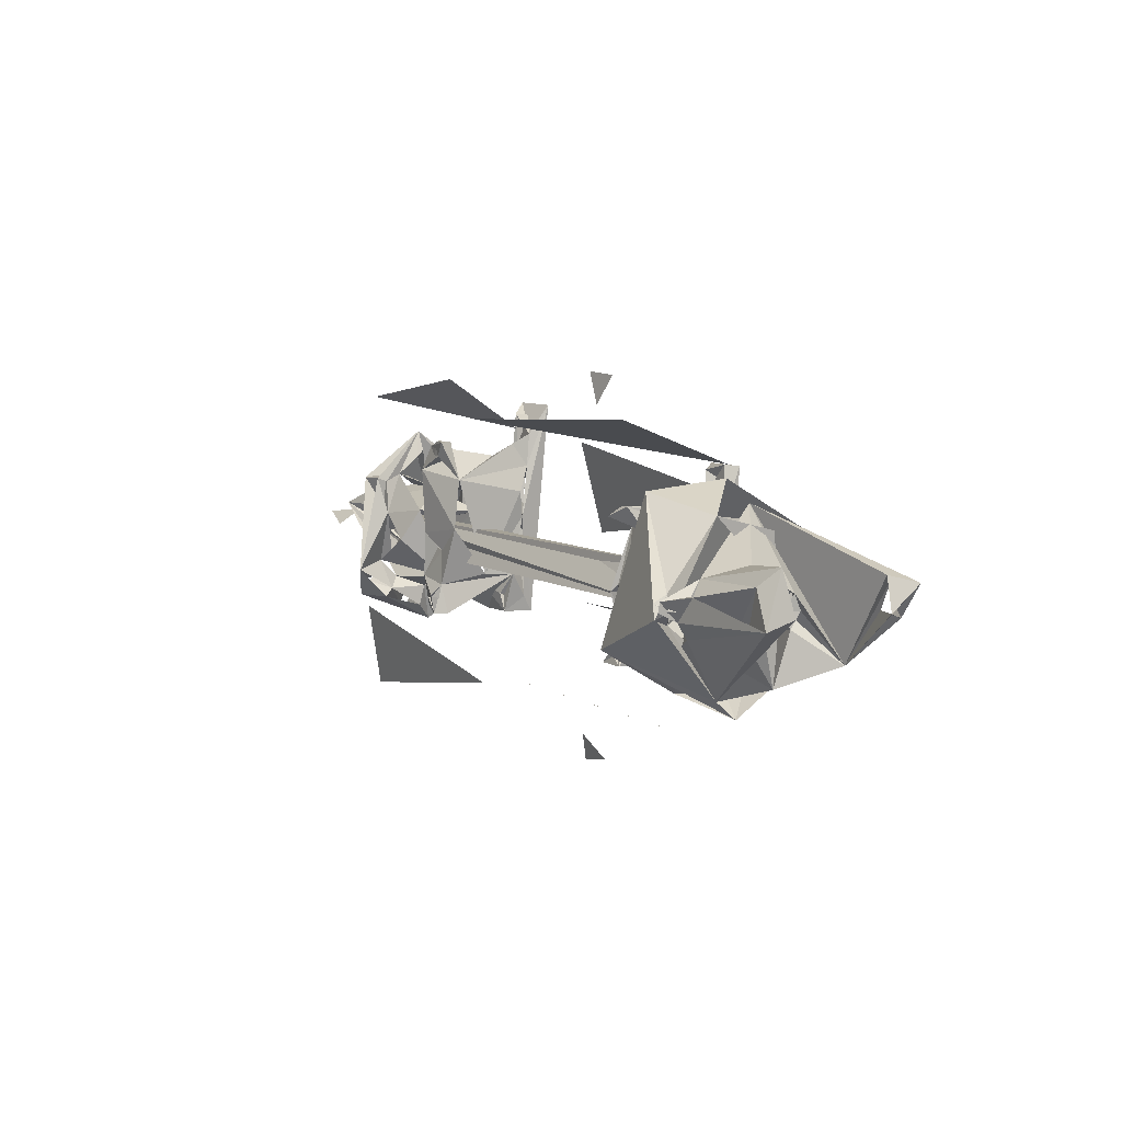
<metadata>
{"format":"obj","ext":"obj","renderer":"f3d","projection":"perspective","resolution":1024,"background":"white","views":[{"elev":4.5,"azim":57.0,"up":"+Z"}]}
</metadata>
<code>
o Upper_Arm_Left
v 84.42 24.25 -6.294
v 85.71 24.33 -6.348
v 109.5 -42.88 -10.67
v 101.6 5.246 18.67
v 93.39 -44.09 -10.08
v 99.91 -6.084 -34.19
v 112.5 16.61 -18.61
v 81.87 -19.72 -36.72
v 83.73 -14.98 26.15
v 88.29 -41.93 6.14
v 80.06 13 -16.71
v 83.2 -10.12 27.21
v 116.7 -48.36 -0.1582
v 79.71 -47.13 -20.82
v 91.49 26.2 -8.421
v 116.5 13.52 12.68
v 83.7 32.44 -0.4293
v 81.6 34.99 -5.68
v 83.66 32.3 -5.159
v 85.77 26.58 -6.28
v 78.07 32.43 -10.28
v 72.01 29.89 -12.21
v 75.64 33.54 -13.33
v 77.68 35.12 -18.04
v 73.87 36.6 -17.98
v 82.5 35.92 5.103
v 83 25.79 13.89
v 86.37 22.51 14.26
v 89.18 26 3.839
v 88.15 31.21 8.065
v 114.1 -50.62 -7.98
v 115.5 -52.68 -2.883
v 118.1 -49.16 -4.298
v 118.1 -49.46 -4.348
v 118.1 -49.73 -4.5
v 118.2 -49.91 -4.74
v 118.1 -49.98 -5.034
v 118.1 -49.92 -5.33
v 118.1 -49.75 -5.576
v 118 -49.5 -5.737
v 118 -49.2 -5.796
v 118 -48.9 -5.748
v 117.9 -48.64 -5.594
v 117.9 -48.45 -5.355
v 117.9 -48.38 -5.06
v 118 -48.44 -4.763
v 118 -48.61 -4.517
v 118 -48.87 -4.356
v 79.13 28.33 -7.204
v 81.78 30.24 0.0719
v 80.15 28.55 -7.828
v 89.6 26.88 -9.667
v 117.4 -53.4 -7.829
v 118.5 -52.96 -5.52
v 118.6 -52.96 -4.989
v 80.21 29.71 7.433
v 80.08 24.9 0.5897
v 80.93 16.75 3.164
v 80.93 16.76 3.173
v 80.93 16.75 3.169
v 89.6 26.88 -9.663
v 89.6 26.88 -9.659
v 98.19 -11.98 33.06
v 93.77 -39.98 29.48
v 83.64 -13.37 -35.88
v 107.1 -14.62 -42.31
v 115.9 -29.23 22.53
v 88.43 -9.674 20.88
v 83.92 20.51 -31.25
v 85.67 32.49 -26.56
v 84.15 24.61 -30.67
v 70.32 34.81 -25.69
v 79.34 31.4 -24.64
v 76.52 34.7 -21.7
v 72.88 31.24 -24.03
v 78.04 -6.053 -10.85
v 76.03 -21.19 -8.804
v 74.87 -10.26 6.867
v 88.49 -18.52 -17.7
v 87.47 5.859 -6.89
v 89.11 -13.52 11.72
v 114.1 -18 1.241
v 113.9 -15.58 -14.87
v 114.4 -6.113 -1.499
v 119.8 -38.33 4.201
v 114.5 -39.29 -14.83
v 105.7 -21.31 -36.2
v 108 -10.51 25.71
v 119.9 -26.27 2.429
v 129.8 -31.61 -10.59
v 130.9 -27.66 8.61
v 127.2 -16.11 -30.19
v 126.2 -14.31 1.579
v 128.2 -14.46 -5.975
v 129 -10.93 -12.05
v 129.3 -7.209 -6.447
v 129.5 -9.719 -1.075
v 100.4 -33.43 -20.95
v 117.7 -45.17 -8.957
v 120.5 -47.8 -5.234
v 124.6 -44.58 -0.8064
v 121.3 -42.96 -0.8978
v 158 -43.69 -8.264
v 154.8 -35.49 9.946
v 118.7 -52.45 -2.106
v 154.5 4.73 5.865
v 135.6 5.108 -23.43
v 157.4 4.213 -5.601
v 158.6 14.59 3.262
v 156.6 -31.64 -5.245
v 150.4 14.34 -8.034
v 141.9 13.69 -6.343
v 148.9 -40.09 3.918
v 146.5 -40.73 -7.715
v 147.1 13.19 3.579
v 107.8 13.58 -3.032
v 119.9 -8.335 -12.93
v 125.3 -7.269 -1.004
v 123.7 -5.136 -4.678
v 125.1 -15.45 0.4649
v 124.4 -9.239 -13.12
v 125.2 -7.512 -7.416
v 124.7 -6.574 -5.936
v 85.79 29.05 -0.1657
v 82.36 30.43 1.285
v 84.56 21.72 8.715
v 77.75 27.48 4.634
v 76.69 25.53 3.31
v 83.72 20.23 6.579
v 87.46 23.55 2.906
v 84.5 26.2 5.518
v 80.56 24.71 1.929
v 77.69 34.54 -15.6
v 70.37 29.05 -17.9
v 74.41 23.9 -20.99
v 69.22 30.28 -19.98
v 77.4 24.89 -23.09
v 81.04 29.96 -16.34
v 77.48 28.75 -18.66
v 74.25 31.43 -19.9
v 78.24 -12.98 -0.399
v -133.3 -4.24 12.72
v 77.66 -18.99 -10.36
v 77.86 -7.039 -9.335
v -133.8 -10.61 3.842
v -133.4 -15.27 12.92
v -134 -16.83 0.4921
v -134 -2.999 -0.8841
v 78.43 -12.54 3.285
v 57.04 10.82 25.69
v 53.18 5.893 3.459
v 54.64 15.33 36.44
v 50.69 13.48 -42.76
v 55.88 11.56 34.17
v 57.52 9.516 -42.71
v 54.17 9.252 -31.64
v 54.05 8.329 -9.307
v 52.54 -20.55 -19.99
v 52.5 -24.86 -5.632
v 57.12 -18.93 17.43
v 67.64 10.6 36.16
v 70.17 15.07 35.72
v 58.61 10.96 -36.45
v 66.12 13.33 -43.48
v 60.76 13.47 31.4
v 55.29 9.102 -20.41
v 59.09 11.12 -14.04
v 67.1 8.82 -27.16
v 68.46 6.291 -2.678
v 65.23 6.892 17.8
v 59.52 13.1 5.888
v 69.67 9.792 19.96
v 57.83 11.74 9.972
v 62.32 -25.11 0.3203
v 58.36 -25.77 -2.91
v 63.03 -22.73 -5.086
v 64.07 -27.77 -3.883
v 67.67 3.094 22.5
v 68.34 -29.27 23.41
v 64.61 -28.64 23.4
v 66.56 0.2175 18.11
v 63.12 -25.33 19.68
v 63.04 3.139 19.71
v 61.01 -31.77 19.94
v 69.49 -2.716 14.36
v 62.34 4.643 -24.86
v 54.1 -3.293 -21.57
v 56.5 -30.53 -28.29
v 65.86 -30.69 -28.83
v 64.82 2.695 -29.63
v 61.69 -0.09665 -25.74
v 61.88 -25.85 -25.01
v 68.4 -0.4794 -20.69
v 61.33 -30.59 -23.89
v 59.89 15.08 19.27
v 58 15.41 32.6
v 54.89 14.34 -15.15
v 54.05 13.82 -39.01
v 67.65 -23.6 -21.65
v 71.27 -22.49 6.679
v 69.82 -23.04 15.04
v 66.89 -25.13 18.61
v 64.67 -29.6 -24.43
v -59.87 -21.19 4.55
v -70.92 -25.91 7.371
v -65.24 -23.58 2.036
v -61.06 -24.19 0.9562
v -52.84 6.393 13.21
v -50.69 4.295 23
v -71.87 4.686 19.04
v -69.65 11.55 24.86
v -69.1 8.976 -16.13
v -71.95 10.57 -22.76
v -62.35 7.808 -17.54
v -69.99 -0.4269 -14.07
v -55.53 8.851 -17.58
v -56.65 12.64 -23.48
v -51.22 17.14 55.77
v -53.57 9.021 32.74
v -53.69 10.08 44.82
v -54.19 2.802 41.09
v -56.73 0.7887 -23.07
v -66.33 12.85 40.42
v -66.25 1.311 36.38
v -65.79 12.1 3.189
v -66.55 15.74 17.07
v -63.41 14.15 6.622
v -67.56 17 44.38
v -62.24 14.48 27.95
v -68.83 12.98 -15.33
v -64.77 15.65 -16.74
v -72.62 15.56 -21.38
v -66.87 12.24 52.4
v -61.71 14.67 52.05
v -70.19 17.37 56.74
v -53.49 -9.824 -7.914
v -71.5 -20.65 26.06
v -51.24 -22.29 27.97
v -51.21 -24.3 9.567
v -53.14 2.475 -8.506
v -62.81 0.6897 34.3
v -55.79 1.988 35.5
v -60.16 -21.22 35.97
v -60.67 -27.55 36.95
v -56.84 -28.15 36.69
v -58.25 7.48 36.1
v -69.36 -27.99 31.47
v -66.12 -25.83 40.36
v -52.86 -28.97 41.91
v -58.3 -27.29 42.43
v -55.3 -23.61 42.23
v -58.74 -0.02863 -16.3
v -58.63 -25.9 -11.69
v -71.89 -25.88 -9.006
v -62.93 -28.97 -16.81
v -58.96 -24.29 -17.02
v -58.01 -30.67 -16.18
v -65.77 -27.19 -19.86
v -58.73 -29.16 -22.52
v -57.12 -24.11 -22.52
v -69.68 1.393 -22.82
v -120.6 -25.39 3.158
v -124.8 -18.1 9.662
v -84.02 7.576 2.214
v -79.73 1.999 14.35
v -104.8 9.871 8.295
v -86.3 -28.08 3.699
v -80.27 -22.97 15.41
v -104.9 -18.61 28.54
v -136.4 -25.16 16.22
v -107.3 -20.85 -2.76
v -110.1 -24.34 -5.699
v -115.4 5.5 5.402
v -93.21 -9.056 23.28
v -110.7 -2.935 21.38
v -126.3 -2.857 17.28
v -116 -6.97 -11.87
v -109.4 -17.84 -12.38
v -105.4 -7.288 -16.33
v -78.84 -13.45 -10.73
v -125.8 -5.542 -7.106
v -150.4 -5.916 2.57
v -97.16 1.583 3.814
v -92 1.241 8.586
v -90.98 1.609 1.25
v -93.01 -22.42 8.569
v -112.6 -29.57 27.2
v -112.4 -24.58 24.32
v -112 -16.47 29.63
v -111.6 -10.97 37.64
v -111.8 -7.822 36.73
v -114.4 -7.164 23.92
v -104.6 -36.35 -8.759
v -100.7 -25.96 13.53
v -103.8 -28.76 27.07
v -105.6 -9.392 45.42
v -102.3 -11.82 35.22
v -102.8 -8.888 37.94
v -103.3 -25.01 25.81
v -114.4 -25.87 -12.63
v -113.9 -31.22 -19.37
v -114.5 -29.42 -13.57
v -115.1 -13.03 -24.07
v -105.3 -21.94 -16.74
v -104.8 -24.81 -20.03
v -103 9.389 25.69
v -99.96 12.4 16.9
v -102.9 13.43 27.97
v -102.7 16.33 -3.297
v -109.4 11.24 16.62
v -111.9 9.909 24.43
v -108.9 28.23 -2.346
v -113.1 23.1 3.33
v -113.7 12.34 -16.58
v -105.3 11.21 -18.39
v -105.3 -9.399 -24.07
v -114.5 -10.27 -26.25
v -110.1 -2.819 -30.17
v -111.8 13.95 28.02
v -113.1 19.3 7.035
v -113.6 16.04 2.562
v -114.1 9.006 -14.01
v -108.2 9.496 -3.377
v 27.43 -9.85 -67.04
v 15.26 -11 -59.59
v 13.91 -8.871 -68.97
v -68.14 -10.76 -43.57
v 64.58 8.94 -57.8
v 64.81 -33.73 -42.84
v -149 -4.127 -60.84
v -56.49 -8.78 -50.08
v -147.5 -10.42 -28.06
v 33.27 -10.88 66.16
v 25.44 -12.13 56.07
v 20.72 -11.79 67.53
v -63.34 -8.654 50.49
v 69.62 -31.63 51.22
v 69.38 11.04 36.26
v -50.87 -26.28 65.4
v -143 -8.84 59.11
v -51.44 2.923 46.98
v 68.73 32.44 18.18
v -45.29 28.42 41.63
v -46.94 39.3 6.412
v 50.82 34.67 -2.274
v 56.57 33.23 6.198
v 46.48 35.84 8.081
v 66.33 48.8 -32.97
v 66.54 14.07 -20.52
v -48.41 32.86 -20.91
v 48.68 29.95 -4.899
v 56.25 28.53 -11.79
v 45.96 29.12 -15
v -165.3 -14.42 5.524
v -183.1 -9.292 10.21
v -164.9 -5.393 11.44
f 8 3 10
f 49 11 57
f 11 69 8
f 68 12 11
f 11 12 28
f 8 10 11
f 9 68 10
f 13 10 67
f 67 10 3
f 87 6 3
f 13 14 10
f 14 3 8
f 3 14 13
f 14 9 10
f 17 15 16
f 17 16 18
f 18 16 7
f 17 19 15
f 15 19 7
f 7 19 18
f 50 57 17
f 19 57 20
f 20 50 19
f 19 17 57
f 21 19 50
f 21 50 22
f 19 21 18
f 18 22 50
f 23 22 25
f 18 23 24
f 23 18 21
f 70 25 18
f 18 25 22
f 70 18 24
f 25 24 23
f 17 18 26
f 18 50 26
f 23 21 7
f 16 29 26
f 26 29 17
f 16 26 30
f 50 17 29
f 32 33 34
f 32 34 35
f 32 35 36
f 32 36 37
f 32 37 31
f 31 37 38
f 31 38 39
f 31 39 40
f 31 40 41
f 31 41 42
f 31 42 43
f 31 43 44
f 31 44 64
f 64 44 45
f 64 45 46
f 64 46 47
f 64 47 48
f 64 48 32
f 32 48 33
f 22 11 49
f 50 49 57
f 51 21 22
f 7 21 52
f 49 51 22
f 26 50 27
f 27 50 28
f 29 15 20
f 52 21 20
f 51 50 20
f 21 51 20
f 31 3 53
f 53 32 31
f 32 53 13
f 13 53 54
f 13 54 55
f 13 64 32
f 53 3 42
f 53 42 41
f 13 45 3
f 3 45 44
f 3 44 43
f 33 13 34
f 34 13 35
f 35 13 36
f 36 13 55
f 36 55 37
f 37 55 38
f 38 55 54
f 38 54 39
f 39 54 40
f 40 54 53
f 40 53 41
f 33 48 13
f 13 48 47
f 13 47 46
f 46 45 13
f 43 42 3
f 20 57 29
f 16 30 27
f 30 26 56
f 56 26 27
f 56 27 29
f 29 27 30
f 29 57 28
f 56 50 30
f 30 50 29
f 29 28 56
f 56 28 50
f 11 58 57
f 57 58 59
f 59 58 60
f 61 52 20
f 20 62 61
f 20 15 7
f 20 7 62
f 62 7 52
f 16 15 29
f 12 9 64
f 28 64 63
f 16 27 28
f 28 57 59
f 28 59 58
f 58 11 28
f 64 14 31
f 3 31 87
f 14 87 31
f 8 69 65
f 6 14 8
f 14 6 69
f 14 69 66
f 14 66 87
f 7 66 69
f 7 6 66
f 6 65 69
f 7 69 22
f 12 64 28
f 16 28 63
f 67 64 13
f 67 63 64
f 9 14 64
f 72 25 70
f 25 72 11
f 11 72 71
f 71 73 70
f 73 71 72
f 75 72 74
f 74 72 70
f 74 70 73
f 75 73 72
f 23 7 22
f 74 24 25
f 74 25 75
f 75 25 11
f 75 11 73
f 73 11 24
f 73 24 74
f 24 69 70
f 24 11 22
f 24 22 69
f 11 71 69
f 9 67 68
f 68 67 16
f 63 68 16
f 12 68 63
f 8 66 6
f 65 6 87
f 65 87 66
f 65 66 8
f 12 63 9
f 63 67 9
f 68 6 4
f 7 4 6
f 67 3 4
f 67 7 16
f 4 3 5
f 6 5 3
f 4 7 67
f 68 4 5
f 6 11 5
f 5 11 10
f 11 6 68
f 68 5 10
f 77 79 81
f 77 81 78
f 79 77 76
f 79 76 80
f 80 76 78
f 80 78 81
f 78 82 77
f 77 82 83
f 77 83 76
f 76 83 84
f 76 84 78
f 78 84 82
f 79 83 82
f 79 82 81
f 81 82 84
f 81 84 80
f 80 84 83
f 80 83 79
f 86 90 92
f 89 86 92
f 85 86 89
f 89 91 90
f 92 94 91
f 95 92 107
f 97 107 88
f 97 88 91
f 97 91 93
f 94 95 96
f 94 96 97
f 94 93 91
f 98 89 92
f 99 85 89
f 89 90 99
f 99 90 86
f 34 33 100
f 100 33 48
f 100 48 47
f 100 47 46
f 100 46 45
f 100 45 44
f 100 44 43
f 100 43 42
f 100 42 41
f 100 41 40
f 100 40 39
f 100 39 38
f 100 38 37
f 100 37 36
f 100 36 35
f 100 35 34
f 99 103 101
f 101 103 114
f 103 99 86
f 103 86 87
f 114 103 113
f 113 103 104
f 113 104 85
f 113 85 101
f 88 85 91
f 92 87 116
f 101 102 105
f 105 102 85
f 101 105 99
f 99 105 54
f 54 105 55
f 99 41 42
f 41 99 40
f 40 99 54
f 36 55 105
f 36 105 35
f 35 105 34
f 34 105 33
f 33 105 85
f 33 85 48
f 48 85 47
f 47 85 46
f 46 85 45
f 45 85 99
f 45 99 44
f 44 99 43
f 43 99 42
f 88 106 109
f 88 107 106
f 109 106 108
f 109 108 107
f 85 104 91
f 104 103 110
f 110 103 87
f 90 87 92
f 88 109 115
f 115 109 111
f 111 109 107
f 111 107 116
f 116 107 92
f 88 112 116
f 115 112 88
f 116 112 111
f 104 110 90
f 90 91 104
f 113 110 114
f 114 110 87
f 114 87 101
f 101 87 90
f 101 90 113
f 113 90 110
f 111 108 115
f 115 108 106
f 115 106 107
f 115 107 112
f 112 107 108
f 112 108 111
f 98 86 88
f 86 85 88
f 87 86 98
f 118 116 119
f 120 89 93
f 93 89 116
f 89 120 91
f 117 116 98
f 98 118 122
f 121 122 107
f 117 98 94
f 94 98 122
f 94 122 121
f 116 118 120
f 120 118 98
f 123 117 122
f 118 123 122
f 117 123 119
f 116 117 119
f 96 117 107
f 95 107 122
f 95 122 96
f 96 122 117
f 107 119 96
f 96 119 123
f 96 123 118
f 96 118 97
f 97 118 119
f 97 119 107
f 97 116 94
f 94 116 120
f 94 120 93
f 97 93 116
f 95 94 121
f 95 121 117
f 95 117 92
f 92 117 94
f 121 107 117
f 92 91 98
f 98 91 120
f 98 116 87
f 88 116 89
f 88 89 98
f 126 127 128
f 128 125 124
f 128 129 126
f 129 130 126
f 126 130 124
f 127 126 131
f 131 126 124
f 131 124 125
f 125 132 130
f 125 130 131
f 131 130 129
f 131 129 127
f 127 129 132
f 127 132 125
f 125 128 127
f 129 128 132
f 132 128 124
f 132 124 130
f 135 134 136
f 135 137 138
f 135 136 137
f 133 138 137
f 136 134 133
f 138 133 134
f 134 135 139
f 139 135 138
f 138 140 139
f 139 137 134
f 134 137 140
f 134 140 138
f 140 133 139
f 139 133 137
f 140 137 136
f 140 136 133
f 141 146 142
f 145 146 143
f 143 146 141
f 144 142 145
f 142 144 141
f 144 145 143
f 148 144 147
f 147 144 143
f 142 149 148
f 148 149 144
f 146 149 142
f 149 141 144
f 149 143 141
f 147 149 146
f 142 148 145
f 145 148 147
f 145 147 146
f 147 143 149
f 151 150 152
f 151 152 153
f 150 154 152
f 155 156 153
f 153 156 157
f 153 157 151
f 151 157 158
f 158 157 187
f 159 158 160
f 159 160 151
f 154 161 152
f 152 161 162
f 155 153 164
f 161 165 150
f 154 165 161
f 163 155 168
f 163 168 156
f 156 166 157
f 167 166 168
f 167 168 169
f 167 169 157
f 150 172 161
f 151 170 150
f 169 171 151
f 172 171 169
f 171 172 173
f 173 172 170
f 173 170 151
f 176 175 177
f 176 177 174
f 178 181 179
f 179 181 182
f 182 181 183
f 183 184 182
f 184 183 150
f 150 183 172
f 183 178 172
f 172 178 179
f 179 180 184
f 184 180 182
f 170 160 150
f 150 160 184
f 181 170 172
f 160 170 183
f 160 183 181
f 181 172 185
f 166 186 168
f 187 186 166
f 186 187 191
f 168 186 193
f 166 156 187
f 187 156 188
f 187 188 158
f 189 190 168
f 188 156 191
f 188 191 192
f 192 191 189
f 189 191 190
f 190 156 168
f 168 164 169
f 169 164 162
f 169 162 172
f 185 172 179
f 185 179 201
f 168 193 189
f 189 193 199
f 189 199 194
f 168 155 164
f 162 161 172
f 184 201 179
f 171 165 162
f 165 171 173
f 165 173 195
f 196 195 152
f 196 152 162
f 196 162 165
f 152 195 153
f 153 195 197
f 197 195 171
f 197 171 157
f 157 171 167
f 167 171 164
f 167 164 163
f 163 164 198
f 198 164 153
f 198 153 197
f 198 197 156
f 156 197 163
f 163 197 167
f 162 164 171
f 160 181 185
f 163 198 155
f 155 198 156
f 166 167 197
f 166 197 157
f 150 165 195
f 150 195 154
f 154 195 196
f 154 196 165
f 151 171 195
f 151 195 173
f 193 157 169
f 193 200 151
f 151 200 159
f 174 159 200
f 174 200 176
f 176 200 199
f 176 199 159
f 176 159 175
f 175 159 174
f 193 169 185
f 193 185 201
f 193 201 200
f 200 201 199
f 158 193 151
f 199 193 159
f 159 193 158
f 194 192 158
f 201 202 182
f 201 182 160
f 194 158 189
f 189 158 188
f 184 202 201
f 157 193 187
f 160 185 151
f 151 185 169
f 203 194 199
f 203 199 192
f 187 193 191
f 158 192 199
f 194 188 192
f 192 189 203
f 203 189 188
f 203 188 194
f 191 193 190
f 190 193 186
f 190 186 156
f 156 186 191
f 175 158 177
f 177 158 199
f 177 199 201
f 177 201 174
f 174 201 160
f 174 160 175
f 175 160 158
f 202 184 160
f 160 182 180
f 160 180 179
f 160 179 202
f 202 179 182
f 178 170 181
f 183 170 178
f 204 207 205
f 204 205 206
f 210 209 211
f 211 209 208
f 212 213 261
f 212 261 254
f 214 212 215
f 252 216 214
f 216 217 208
f 208 217 218
f 208 218 219
f 219 218 220
f 219 220 221
f 217 216 222
f 222 216 240
f 221 238 219
f 224 223 210
f 223 224 220
f 225 226 210
f 210 226 227
f 211 226 228
f 211 228 229
f 230 231 214
f 214 231 232
f 214 232 212
f 212 232 230
f 233 228 234
f 233 223 228
f 212 230 225
f 225 230 214
f 225 214 216
f 216 208 227
f 216 227 225
f 210 227 208
f 210 212 225
f 210 213 212
f 211 223 233
f 223 211 219
f 219 211 229
f 219 229 208
f 208 229 226
f 208 226 211
f 233 234 220
f 234 223 220
f 226 230 232
f 230 226 231
f 231 226 225
f 231 225 227
f 231 227 217
f 231 217 232
f 217 227 218
f 218 227 229
f 229 227 226
f 235 226 232
f 229 223 218
f 218 223 234
f 229 228 223
f 228 226 235
f 228 235 234
f 234 235 218
f 232 217 213
f 233 220 235
f 235 220 218
f 215 236 210
f 210 236 238
f 204 237 238
f 204 238 239
f 204 239 236
f 204 236 207
f 207 236 215
f 207 215 206
f 206 215 237
f 206 237 204
f 233 235 211
f 211 235 232
f 211 232 210
f 210 232 213
f 210 237 247
f 247 237 205
f 219 238 209
f 209 238 236
f 209 236 208
f 237 210 238
f 239 253 236
f 236 253 240
f 208 236 240
f 241 242 209
f 209 210 241
f 238 243 247
f 243 238 245
f 243 244 247
f 244 245 247
f 219 209 242
f 246 223 219
f 246 219 242
f 246 241 223
f 223 241 210
f 238 247 239
f 239 247 205
f 248 247 245
f 248 245 249
f 249 245 238
f 243 248 244
f 244 248 250
f 244 250 245
f 245 250 251
f 245 251 243
f 243 251 248
f 221 241 224
f 224 241 246
f 224 246 220
f 220 246 221
f 221 246 242
f 221 242 241
f 249 250 248
f 249 251 250
f 251 249 238
f 247 248 224
f 224 210 247
f 221 224 238
f 238 224 248
f 238 248 251
f 215 240 252
f 256 253 258
f 253 256 257
f 255 258 253
f 255 253 254
f 257 255 254
f 257 256 255
f 240 216 252
f 240 215 208
f 208 215 210
f 206 254 207
f 207 254 253
f 207 253 239
f 207 239 205
f 205 254 206
f 254 258 259
f 254 259 257
f 257 259 253
f 205 237 254
f 254 237 215
f 258 260 256
f 256 260 259
f 256 259 255
f 255 259 258
f 261 215 222
f 222 215 252
f 222 252 217
f 217 252 214
f 217 214 215
f 217 215 261
f 240 253 260
f 260 253 259
f 213 217 261
f 212 254 215
f 240 254 261
f 240 261 222
f 254 240 260
f 254 260 258
f 265 264 266
f 267 268 294
f 294 268 269
f 269 268 270
f 269 270 263
f 269 263 262
f 271 294 272
f 271 272 267
f 266 282 265
f 266 273 282
f 270 274 292
f 267 272 280
f 280 272 270
f 270 272 262
f 278 282 277
f 282 278 280
f 279 281 280
f 280 281 323
f 280 323 264
f 281 279 277
f 275 274 282
f 282 274 265
f 282 280 270
f 270 268 274
f 292 276 270
f 277 282 271
f 271 282 281
f 270 275 282
f 323 281 282
f 270 276 275
f 283 323 266
f 283 266 284
f 284 266 264
f 284 264 285
f 285 264 323
f 285 323 283
f 282 276 323
f 273 276 282
f 294 286 267
f 267 286 271
f 276 263 323
f 323 263 273
f 289 287 290
f 291 292 289
f 294 295 293
f 290 296 291
f 296 295 299
f 296 299 269
f 296 297 298
f 296 287 293
f 295 296 293
f 296 290 287
f 297 296 269
f 288 294 299
f 288 299 289
f 289 299 295
f 289 295 287
f 287 295 294
f 287 294 288
f 301 278 303
f 278 277 303
f 301 300 278
f 278 300 272
f 302 272 300
f 272 304 278
f 301 304 300
f 300 304 293
f 300 293 302
f 302 293 305
f 302 305 304
f 302 304 301
f 297 269 275
f 294 269 299
f 307 306 266
f 266 323 309
f 275 306 296
f 310 306 275
f 306 292 319
f 306 319 308
f 308 319 307
f 307 319 311
f 307 311 306
f 306 311 292
f 296 306 308
f 314 313 312
f 315 312 309
f 305 318 316
f 312 318 314
f 318 317 277
f 277 314 318
f 296 319 292
f 296 292 291
f 298 275 296
f 296 308 312
f 296 312 319
f 312 308 307
f 312 307 309
f 312 313 319
f 319 313 320
f 312 315 318
f 279 318 315
f 316 318 279
f 320 307 266
f 320 266 321
f 321 266 309
f 307 320 313
f 307 313 309
f 309 313 321
f 316 279 304
f 323 279 315
f 322 323 277
f 323 322 314
f 314 309 323
f 309 314 315
f 315 314 277
f 315 277 323
f 301 318 305
f 301 303 317
f 305 293 301
f 302 301 287
f 318 301 317
f 303 304 305
f 304 303 277
f 304 277 316
f 316 277 317
f 316 317 305
f 305 317 303
f 291 298 290
f 290 298 297
f 290 297 289
f 289 297 275
f 289 275 291
f 291 275 298
f 311 319 310
f 310 319 320
f 310 320 273
f 273 320 321
f 322 313 314
f 322 279 321
f 279 322 277
f 279 280 278
f 274 268 265
f 265 280 264
f 267 280 268
f 278 304 279
f 262 302 287
f 262 287 288
f 269 262 288
f 302 262 272
f 269 289 274
f 274 289 292
f 304 272 293
f 293 272 294
f 274 275 269
f 269 288 289
f 310 266 306
f 273 266 310
f 311 310 275
f 311 275 292
f 322 321 313
f 323 273 321
f 323 321 279
f 301 293 287
f 270 271 263
f 271 270 262
f 271 262 294
f 294 262 286
f 286 262 263
f 280 271 268
f 268 271 286
f 263 268 286
f 281 263 271
f 281 277 263
f 277 280 263
f 280 277 271
f 273 263 283
f 284 276 283
f 283 276 273
f 284 265 276
f 265 284 285
f 265 285 280
f 280 285 283
f 263 280 283
f 275 276 265
f 263 276 292
f 292 268 263
f 268 292 275
f 268 275 265
f 324 325 326
f 324 326 325
f 327 329 328
f 327 328 329
f 330 331 332
f 332 331 330
f 333 334 335
f 335 334 333
f 336 338 337
f 336 337 338
f 341 340 339
f 339 340 341
f 342 344 343
f 342 343 344
f 345 346 347
f 345 347 346
f 349 350 348
f 348 350 349
f 353 351 352
f 351 353 352
f 354 355 356
f 356 355 354
l 1 2

</code>
